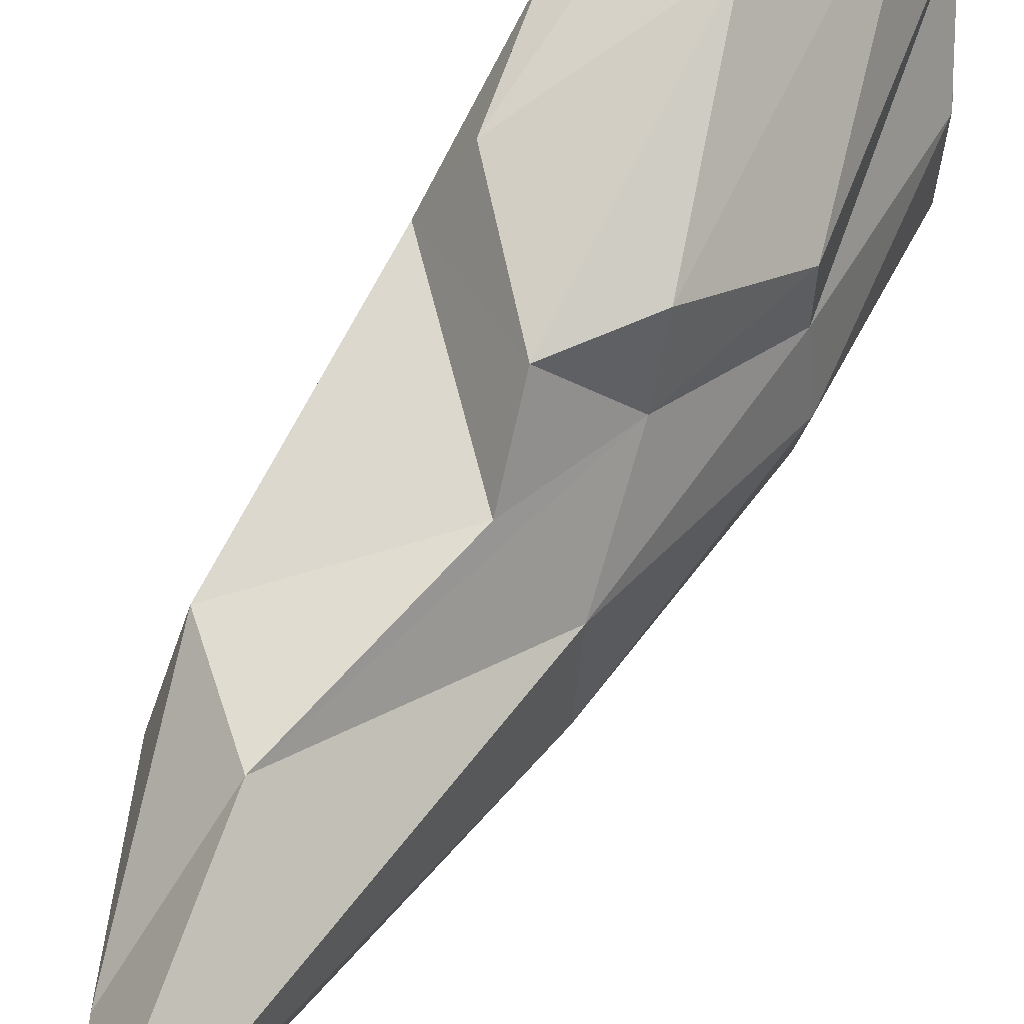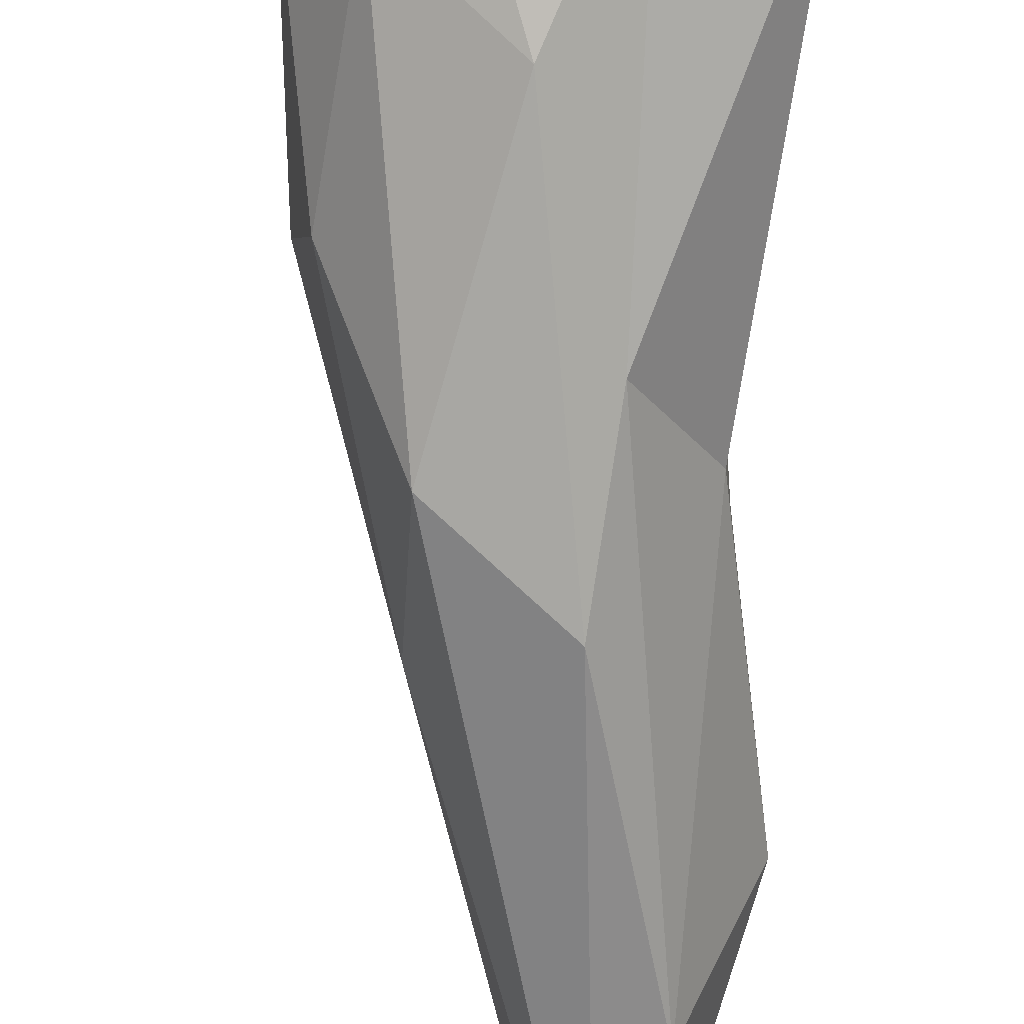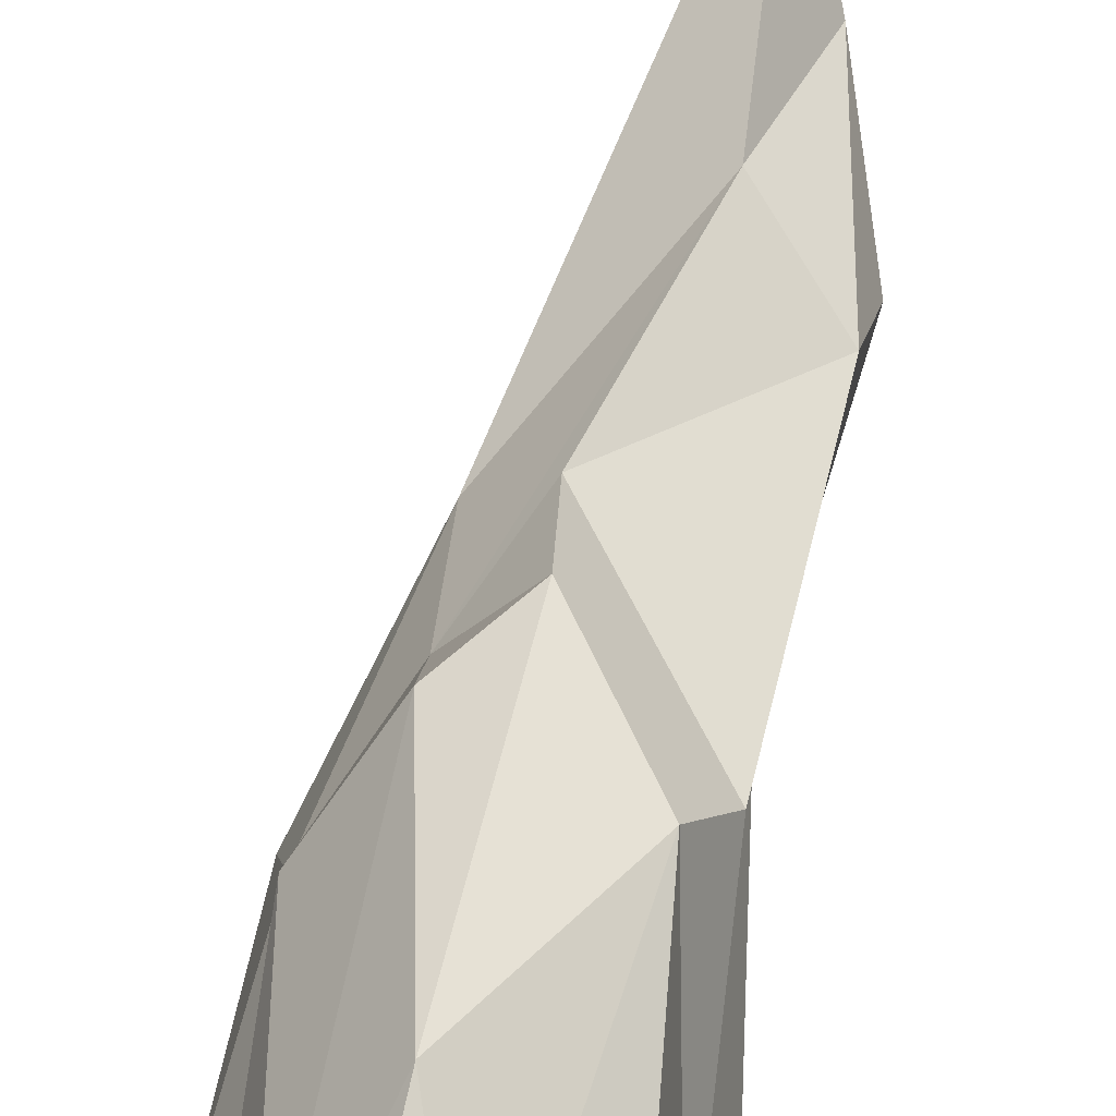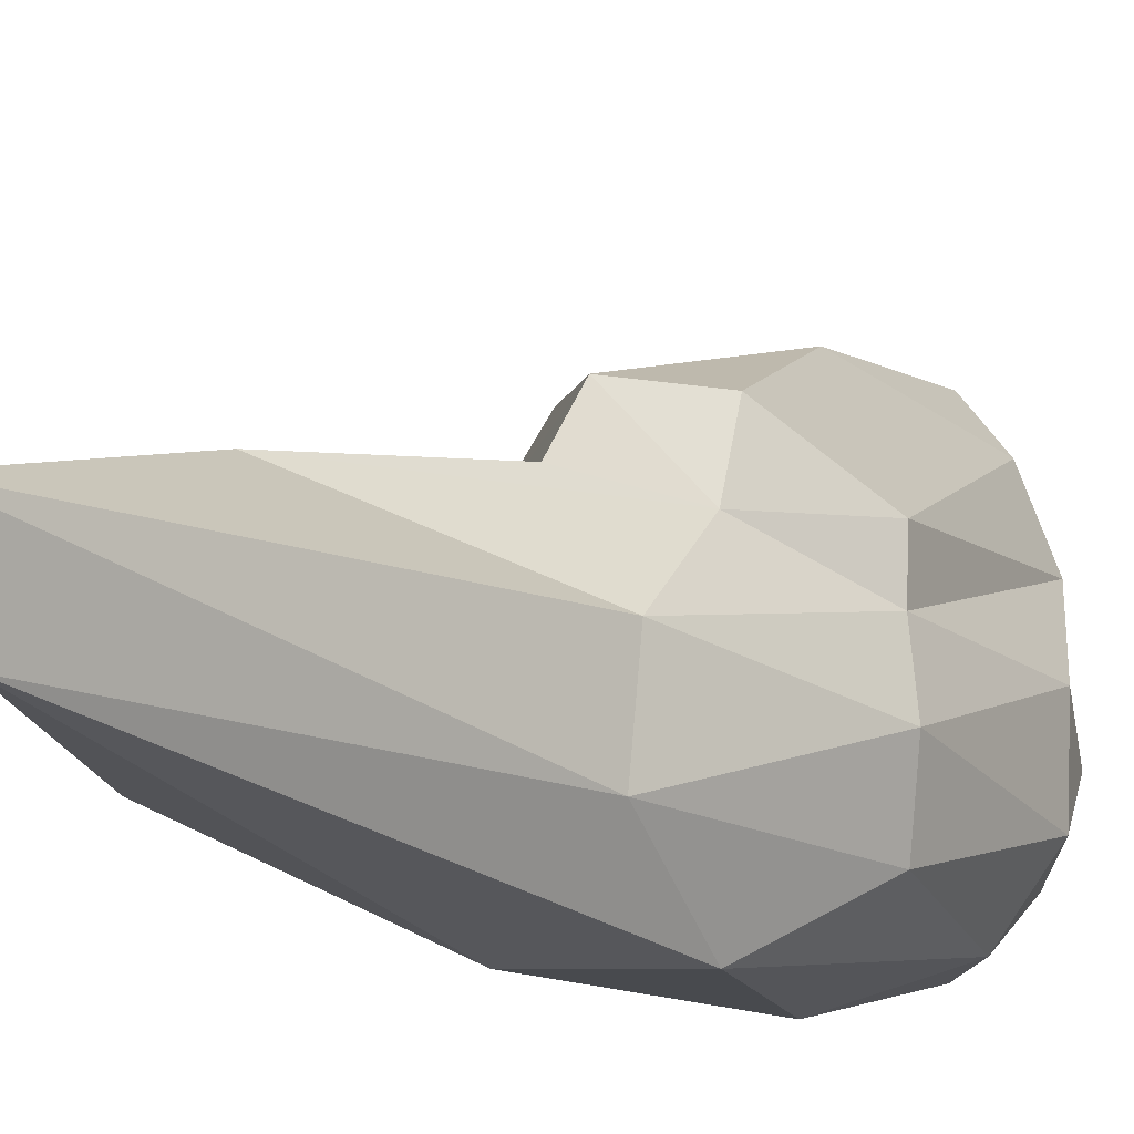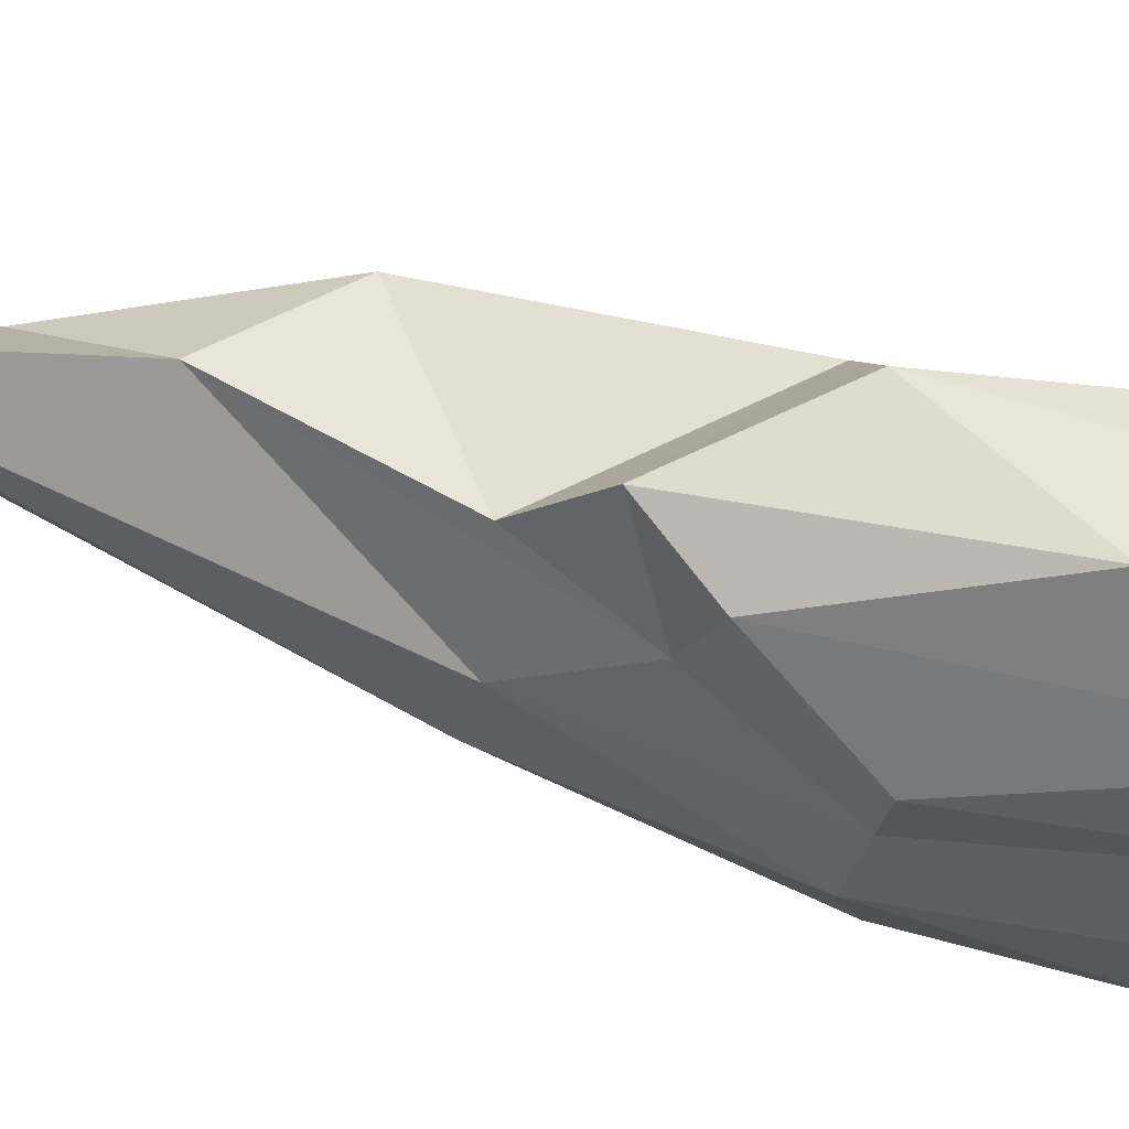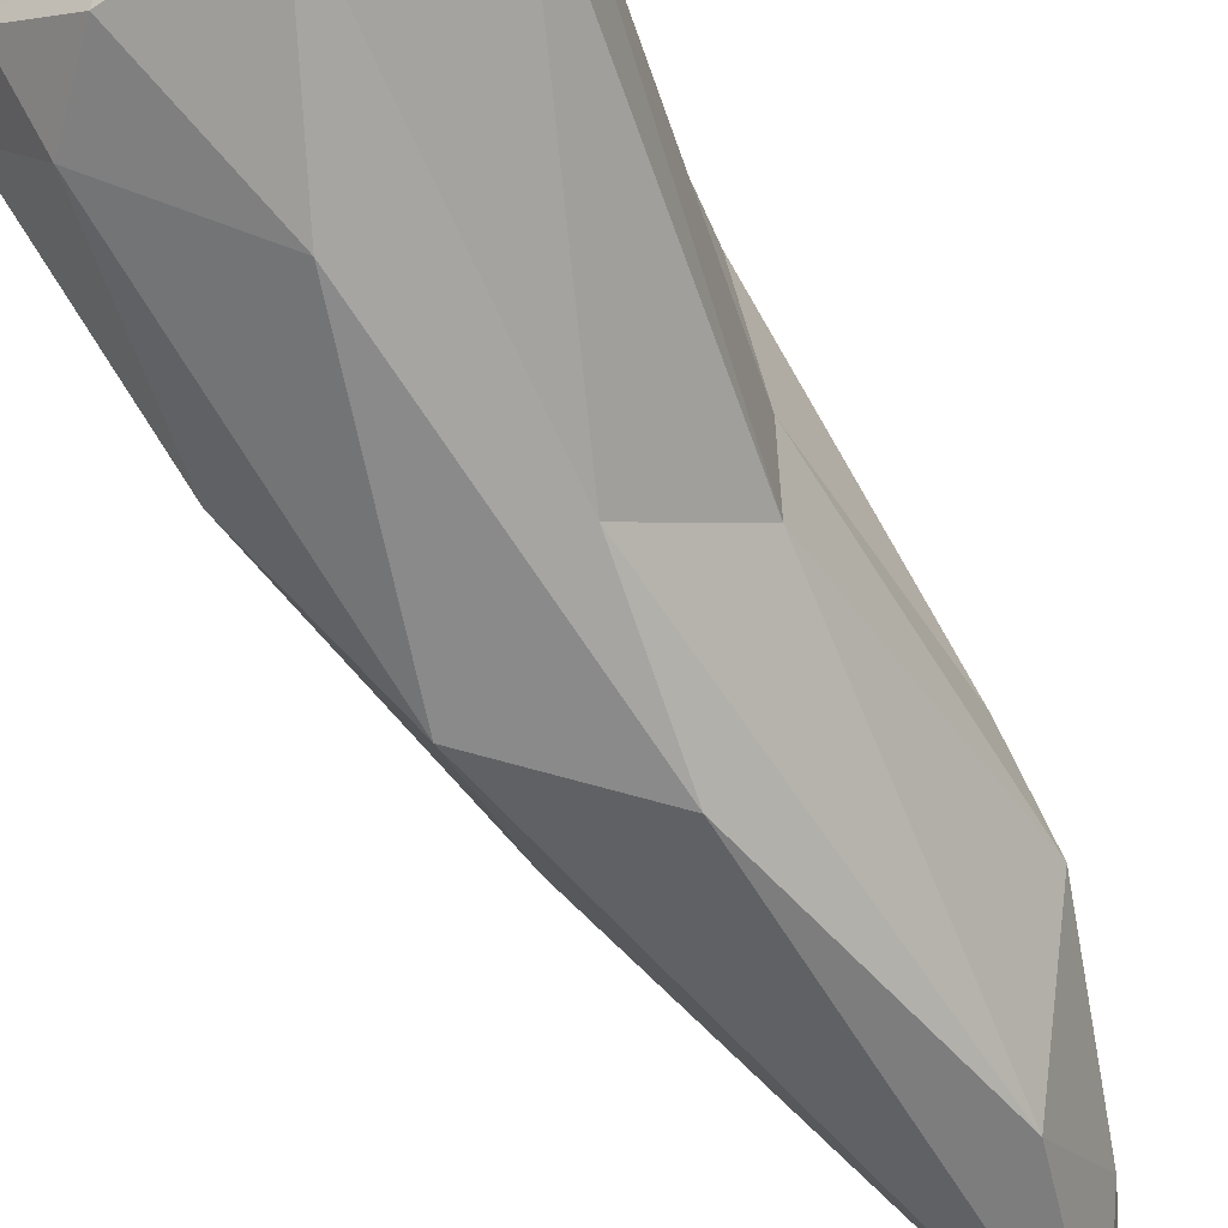
<metadata>
{"format":"obj","ext":"obj","renderer":"f3d","projection":"perspective","resolution":1024,"background":"white","views":[{"elev":58.5,"azim":-161.8,"up":"+Z"},{"elev":-73.6,"azim":-6.4,"up":"+Z"},{"elev":79.4,"azim":4.4,"up":"+Z"},{"elev":-13.5,"azim":-157.4,"up":"+Z"},{"elev":66.8,"azim":-82.3,"up":"+Z"},{"elev":-63.4,"azim":20.7,"up":"+Z"}]}
</metadata>
<code>
o r10_Icosphere.006
v -68.73 -9.105 5.632
v -67.42 -9.396 6.366
v -69.54 -9.107 7.523
v -66.32 -7.827 7.232
v -65.67 -8.175 5.076
v -70.52 -8.586 5.919
v -69.52 -8.396 3.934
v -67.37 -9.195 4.256
v -66.01 -0.6635 6.236
v -68.39 1.82 7.65
v -69.7 -0.3217 7.488
v -69.77 -0.9151 9.04
v -68.39 0.4108 9.045
v -71.81 -7.866 5.599
v -71.02 -8.746 7.496
v -71.98 -6.799 6.493
v -69.96 -7.892 2.968
v -71.23 -7.812 4.056
v -70.87 -6.644 3.099
v -65.79 -8.085 3.323
v -67.84 -8.462 2.843
v -67.42 -1.866 2.413
v -66.1 -1.845 8.024
v -66.84 -2.251 9.504
v -66.85 -7.909 9.836
v -71.93 -6.691 4.57
v -68.85 -5.28 2.256
v -66.05 -0.5257 4.002
v -65.12 3.663 6.875
v -66.61 5.713 7.014
v -71.14 -2.759 6.679
v -69.6 1.819 5.791
v -71.09 -2.812 3.605
v -71.39 -2.431 5.203
v -69.55 2.168 3.739
v -67.53 1.205 2.12
v -69.66 -0.3596 2.205
v -66.3 10.32 3.772
v -64.78 4.702 5.203
v -65.82 6.535 3.271
v -65.43 8.271 4.823
v -66.32 11.47 5.394
v -71.14 -2.904 7.838
v -71.45 -8.509 8.297
v -69.95 -8.962 8.614
v -69.93 -8.876 11.13
v -70.82 -8.527 9.999
v -69.59 -9 10.08
v -68.26 -8.818 8.318
v -68.5 -8.754 10.76
v -69.36 -4.992 10.75
f 1 2 3
f 4 2 5
f 1 3 6
f 1 6 7
f 1 7 8
f 4 5 9
f 11 13 10
f 14 15 16
f 17 18 19
f 20 21 22
f 4 9 23
f 4 24 25
f 14 16 26
f 17 19 27
f 20 22 28
f 10 29 30
f 31 11 32
f 33 34 35
f 36 37 38
f 39 40 41
f 41 38 42
f 41 40 38
f 40 36 38
f 38 35 42
f 38 37 35
f 37 33 35
f 35 32 42
f 35 34 32
f 34 31 32
f 32 30 42
f 32 11 30
f 11 10 30
f 30 41 42
f 30 29 41
f 29 39 41
f 28 40 39
f 28 22 40
f 22 36 40
f 27 37 36
f 27 19 37
f 19 33 37
f 26 34 33
f 26 16 34
f 16 31 34
f 11 43 12
f 45 47 44
f 23 13 24
f 23 29 10
f 23 9 29
f 9 39 29
f 22 27 36
f 22 21 27
f 21 17 27
f 19 26 33
f 19 18 26
f 18 14 26
f 16 44 31
f 16 15 44
f 15 45 44
f 45 48 46
f 49 48 3
f 44 43 31
f 9 28 39
f 9 5 28
f 5 20 28
f 8 21 20
f 8 7 21
f 7 17 21
f 7 18 17
f 7 6 18
f 6 14 18
f 6 15 14
f 6 3 15
f 3 45 15
f 5 8 20
f 5 2 8
f 2 1 8
f 49 25 50
f 3 2 49
f 2 4 49
f 46 50 51
f 46 51 47
f 47 12 43
f 47 51 12
f 51 13 12
f 51 24 13
f 51 50 24
f 50 25 24
f 48 50 46
f 11 12 13
f 4 23 24
f 11 31 43
f 45 46 47
f 23 10 13
f 45 3 48
f 49 50 48
f 44 47 43
f 49 4 25

</code>
